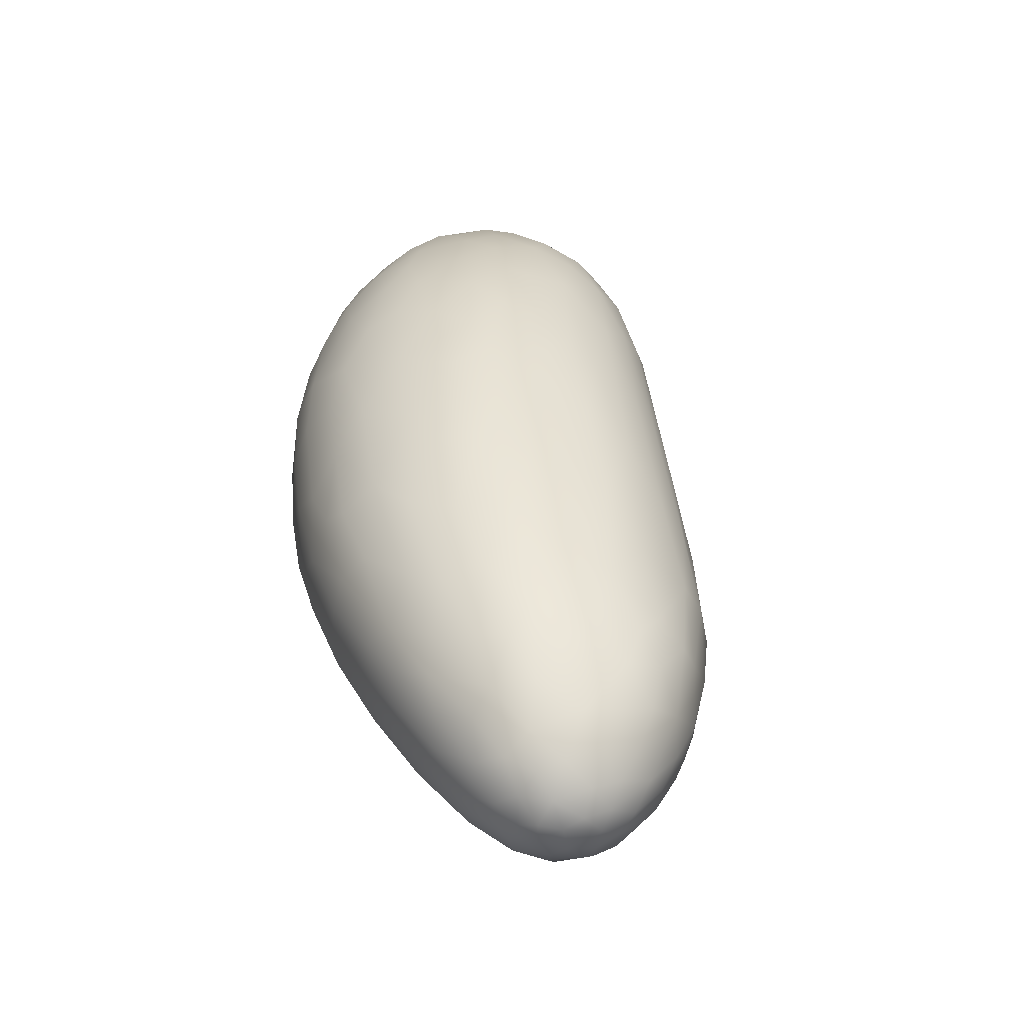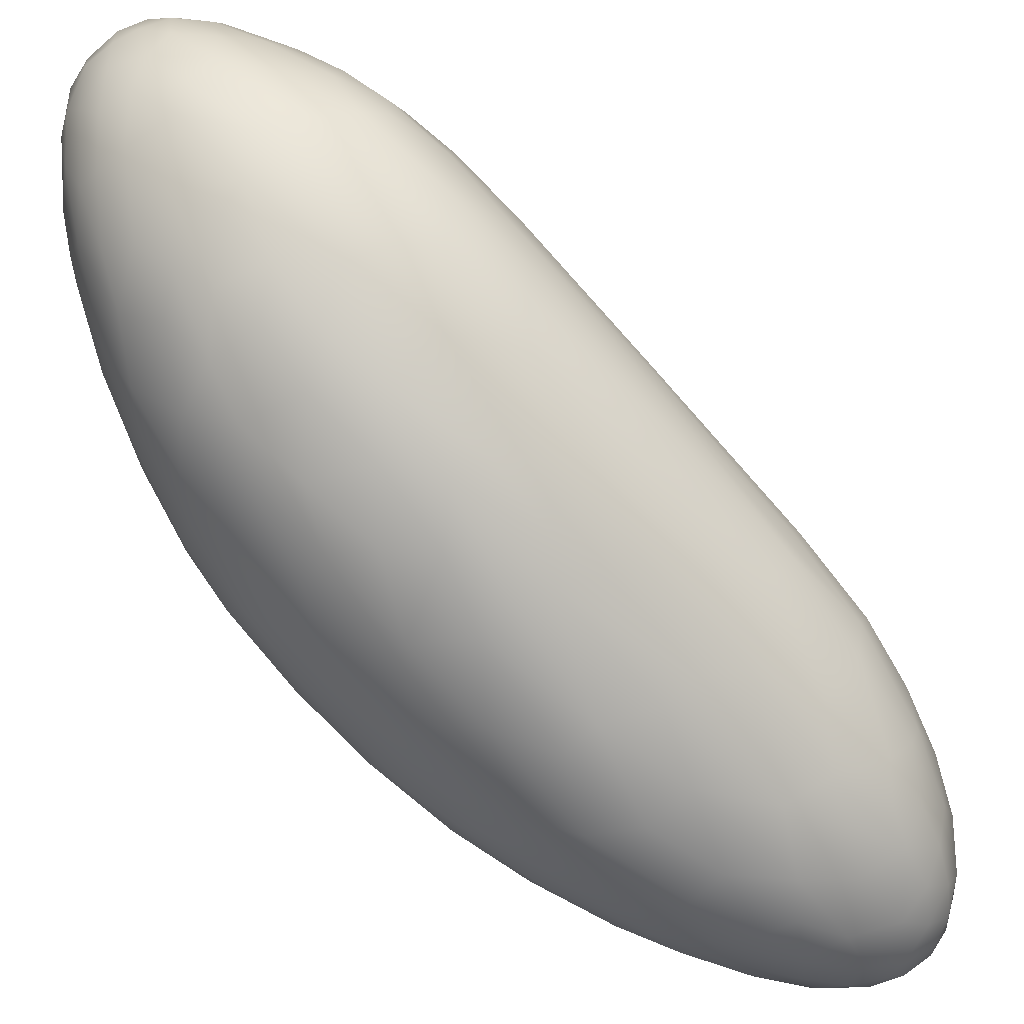
<metadata>
{"format":"obj","ext":"obj","renderer":"f3d","projection":"perspective","resolution":1024,"background":"white","views":[{"elev":-20.1,"azim":23.8,"up":"+Z"},{"elev":-39.7,"azim":28.6,"up":"+Y"}]}
</metadata>
<code>
v 30.75 -79.62 1492
v 30.55 -79.94 1492
v 30.46 -79.75 1492
v 30.42 -79.94 1492
v 30.66 -79.93 1492
v 29.46 -77.74 1497
v 29.23 -77.83 1497
v 29.47 -77.25 1497
v 29.73 -78.22 1496
v 30.21 -79.03 1495
v 29.37 -78.3 1497
v 30.8 -79.53 1493
v 30.75 -79.88 1493
v 30.7 -79.18 1494
v 30.31 -80.4 1493
v 29.32 -80.35 1494
v 29.99 -80.48 1493
v 30.41 -79.99 1493
v 30.7 -79.74 1493
v 30.51 -79.59 1494
v 30.38 -80.46 1492
v 30.18 -78.27 1495
v 30.22 -79.59 1494
v 29.95 -79.72 1495
v 30.11 -80.2 1494
v 30.6 -80.16 1493
v 30.65 -80.12 1492
v 30.72 -80.01 1492
v 30.63 -79.99 1493
v 30.45 -78.94 1494
v 29.77 -77.58 1496
v 30.08 -78.44 1495
v 29.75 -77.84 1496
v 30.36 -80.12 1492
v 30.26 -79.99 1491
v 30.3 -80.31 1492
v 30.24 -79.53 1492
v 30.11 -80.15 1491
v 30.12 -79.93 1491
v 30.14 -79.74 1491
v 30.29 -79.29 1492
v 29.68 -80.21 1494
v 29.39 -78.91 1496
v 29.14 -79.05 1496
v 29 -78.65 1497
v 30.39 -79.15 1492
v 30.52 -79.45 1492
v 30.03 -79.18 1492
v 29.64 -78.87 1496
v 29.19 -79.52 1496
v 29.34 -80 1495
v 29.73 -79.89 1495
v 27.61 -76.31 1496
v 27.87 -76.25 1496
v 27.22 -76.76 1495
v 28.54 -75.79 1497
v 28.24 -75.65 1497
v 28.05 -76 1496
v 28.25 -75.62 1497
v 27.88 -75.54 1497
v 30.07 -80.6 1493
v 29.61 -80.5 1493
v 27.89 -75.5 1497
v 29.86 -80.61 1493
v 30.59 -80.26 1492
v 30.79 -79.71 1492
v 27.92 -75.58 1498
v 27.67 -75.5 1497
v 27.77 -75.51 1498
v 27.06 -76.46 1496
v 30.71 -79.33 1492
v 30.57 -79.15 1492
v 30.46 -78.22 1493
v 30.68 -78.65 1493
v 26.82 -77.08 1496
v 26.93 -77.32 1495
v 26.84 -77.61 1495
v 28.79 -79.86 1492
v 28.81 -79.59 1492
v 29.27 -79.63 1492
v 29.25 -79.94 1492
v 30.48 -80.38 1492
v 30.55 -80.21 1492
v 30.46 -80.19 1492
v 29.64 -80.01 1491
v 28.16 -80.09 1493
v 28.29 -80.22 1494
v 28.85 -80.5 1493
v 30.15 -80.32 1492
v 28.94 -80.5 1493
v 29.12 -76.84 1497
v 29.4 -76.75 1497
v 29.69 -77.22 1496
v 29.11 -76.42 1496
v 28.91 -76.64 1495
v 29.39 -76.92 1495
v 28.63 -76.47 1495
v 28.42 -76.72 1495
v 28.31 -77.01 1494
v 30.65 -79.68 1492
v 28.64 -77.33 1494
v 29.62 -77.84 1493
v 29.49 -77.47 1493
v 29.16 -77.53 1493
v 27.96 -78.85 1493
v 27.69 -78.9 1493
v 28.39 -79.11 1493
v 28.51 -78.87 1492
v 28.86 -79.41 1492
v 29.83 -79.74 1491
v 29.55 -79.83 1492
v 29.86 -79.9 1491
v 29.82 -80.37 1492
v 29.84 -80.62 1492
v 29.89 -80.52 1492
v 28.95 -79.37 1496
v 28.6 -79.34 1496
v 28.05 -78.7 1497
v 28 -78.39 1497
v 28.57 -77.99 1498
v 28.18 -78.06 1498
v 28.41 -78.3 1497
v 29.89 -78.67 1492
v 30 -78.31 1492
v 29.9 -77.9 1493
v 29.85 -77.61 1494
v 30.71 -78.83 1493
v 30.24 -78.05 1493
v 27.99 -79.34 1496
v 27.83 -79.65 1495
v 27.86 -79.5 1496
v 28.25 -79.88 1495
v 30.35 -78.59 1492
v 30.64 -78.93 1492
v 30.17 -78.86 1492
v 29.78 -78.94 1492
v 30.13 -80.47 1492
v 29.98 -80.38 1492
v 30.39 -80.37 1492
v 29.94 -80.08 1491
v 29.94 -79.49 1491
v 29.67 -79.11 1492
v 29.39 -79.23 1492
v 26.74 -77.6 1496
v 27.96 -75.86 1498
v 28.19 -75.75 1498
v 28.34 -76.46 1498
v 28.93 -76.44 1498
v 28.03 -76.13 1498
v 28.32 -76.17 1498
v 26.8 -77.9 1495
v 26.85 -78.31 1495
v 26.96 -78.56 1495
v 26.79 -78.23 1496
v 28.83 -75.99 1497
v 28.34 -75.8 1496
v 28.64 -75.94 1496
v 28.6 -75.94 1497
v 26.76 -78 1496
v 28.84 -76.82 1494
v 26.8 -77.68 1497
v 26.73 -77.83 1496
v 26.73 -77.51 1497
v 26.76 -77.04 1496
v 27.43 -76.47 1496
v 26.9 -76.68 1496
v 27 -75.92 1497
v 27.06 -75.81 1498
v 28.08 -75.7 1497
v 26.96 -76 1498
v 27.68 -75.64 1497
v 26.98 -76.24 1498
v 27.15 -76.79 1498
v 27.07 -76.45 1498
v 27.17 -76.11 1498
v 27.29 -75.89 1498
v 27.36 -75.71 1498
v 28.12 -75.58 1497
v 27.52 -75.75 1498
v 27.88 -75.69 1498
v 27.51 -75.53 1498
v 27.69 -75.58 1498
v 27.49 -75.62 1498
v 27.35 -75.55 1498
v 27.58 -75.48 1498
v 27.45 -75.86 1497
v 27.39 -76.13 1498
v 27.2 -76.4 1498
v 26.93 -76.5 1498
v 27.14 -77.29 1498
v 26.84 -76.34 1497
v 27.29 -76.21 1496
v 26.72 -77.24 1497
v 27.12 -75.85 1498
v 27.02 -76.02 1498
v 26.89 -76.27 1497
v 27.18 -75.68 1498
v 27.28 -75.67 1498
v 28.19 -75.87 1498
v 28.68 -76.56 1498
v 27.92 -76.37 1498
v 27.68 -75.87 1496
v 28.2 -76.69 1498
v 27.96 -78.96 1497
v 28.54 -76.13 1498
v 28.27 -75.69 1498
v 26.86 -76.38 1498
v 26.94 -76.11 1498
v 26.79 -76.65 1497
v 26.99 -76.13 1497
v 27.18 -75.69 1497
v 27.41 -75.56 1497
v 27.35 -75.68 1497
v 27.18 -75.89 1497
v 27.74 -75.72 1498
v 29.4 -78.75 1492
v 29.01 -78.85 1492
v 30.82 -79.36 1493
v 30.5 -78.38 1494
v 29.74 -80.67 1492
v 29.62 -80.65 1493
v 27.65 -79.02 1496
v 27.42 -78.66 1497
v 30.52 -78.68 1494
v 27.77 -78.11 1498
v 28.21 -77.71 1493
v 28.2 -77.28 1494
v 30.47 -78.23 1494
v 27.85 -77.42 1494
v 27.96 -76.68 1495
v 27.74 -76.99 1494
v 27.53 -77.24 1494
v 28.51 -77.68 1493
v 28.51 -78.42 1493
v 29.61 -80.58 1492
v 30.77 -78.98 1493
v 30.58 -78.51 1493
v 30.05 -77.6 1494
v 28.48 -80.17 1493
v 28.59 -80.34 1493
v 29.59 -76.89 1496
v 29.4 -76.66 1496
v 28.86 -80.36 1492
v 29.27 -80.57 1492
v 29.22 -80.46 1492
v 29.99 -77.48 1495
v 29 -80.22 1492
v 29.61 -80.3 1492
v 29.67 -80.17 1492
v 29.68 -80.45 1492
v 29.51 -80.5 1492
v 28.04 -78.38 1493
v 28.69 -75.9 1497
v 29.18 -76.33 1496
v 28.89 -76.18 1497
v 29.11 -76.28 1497
v 29.34 -80.34 1492
v 28.63 -76.82 1498
v 27.47 -79.41 1495
v 28.66 -80.07 1492
v 30.09 -77.72 1495
v 29.26 -80.14 1492
v 29.91 -77.51 1494
v 29.42 -77.15 1494
v 28.26 -79.4 1493
v 28.31 -79.69 1493
v 28.03 -79.91 1495
v 28.04 -80.04 1494
v 27.79 -79.82 1494
v 27.27 -79.24 1495
v 29.59 -77 1495
v 27.52 -79.57 1495
v 28.55 -78.66 1497
v 27.83 -79.87 1494
v 28.06 -79.91 1493
v 28.28 -79.87 1493
v 27.91 -79.54 1493
v 27.86 -79.69 1493
v 28.61 -77.14 1498
v 28.51 -77.48 1498
v 29.6 -80.66 1492
v 28.8 -79 1497
v 28.31 -79.02 1497
v 28.34 -77.69 1498
v 27.52 -79.29 1494
v 27.78 -79.24 1493
v 27.94 -77.89 1498
v 27.14 -78.32 1494
v 26.93 -78.15 1495
v 27.55 -79.52 1494
v 27.34 -79.22 1494
v 27.32 -78.79 1494
v 30.15 -78.19 1493
v 29.14 -78.35 1492
v 29.23 -80.61 1493
v 28.86 -78.27 1493
v 28.12 -76.41 1495
v 28.25 -80.17 1494
v 28.55 -80.36 1494
v 27.19 -79.09 1495
v 26.98 -78.77 1495
v 28.55 -80.22 1494
v 28.36 -76.35 1495
v 28.7 -79.99 1495
v 28.92 -80.35 1494
v 26.76 -76.8 1497
v 27.26 -78.76 1496
v 27.08 -78.88 1496
v 28.62 -76.1 1496
v 29.33 -76.52 1497
v 27.38 -79.15 1496
v 26.81 -78.16 1496
v 26.88 -78.18 1496
v 26.91 -78.52 1496
v 27.62 -76.35 1498
v 27.83 -76.65 1498
v 27.61 -76.05 1498
v 28.04 -77.49 1498
v 27.79 -75.98 1498
v 26.77 -77.09 1497
v 26.83 -76.74 1497
v 27.56 -76.71 1498
v 27.5 -77.1 1498
v 27.37 -76.54 1498
v 28.14 -76.95 1498
v 27.3 -77.06 1498
v 27.41 -77.55 1498
v 27.39 -77.88 1498
v 27.27 -78.17 1497
v 27.09 -77.84 1497
v 26.89 -78.55 1496
v 27.15 -78.81 1494
v 27.01 -78.23 1497
v 26.85 -77.21 1497
v 26.9 -77.76 1497
v 27.05 -78.65 1496
v 26.97 -77.5 1497
v 26.95 -77.17 1498
v 26.95 -76.87 1498
v 27.7 -77.65 1498
v 27.17 -78.3 1497
v 27.76 -77.06 1498
v 28.89 -76.38 1495
v 27.28 -77.09 1495
v 27.41 -78.41 1494
v 27.66 -78.49 1493
v 29.08 -76.25 1496
v 27.98 -77.92 1493
v 27.61 -77.65 1494
v 27.29 -77.46 1494
v 28.41 -76.08 1496
v 27.6 -78.02 1494
v 27 -77.67 1495
v 27.05 -77.09 1495
v 27.47 -76.8 1495
v 27.14 -77.84 1494
v 27.65 -78.51 1497
v 29.27 -80.62 1493
v 29.31 -80.56 1493
v 29.07 -80.11 1495
v 28.25 -79.3 1496
v 28.48 -79.67 1496
v 30.43 -78.45 1493
v 28.93 -79.7 1496
v 30.45 -78.93 1492
v 30.03 -80.63 1492
v 30.06 -80.57 1492
v 30.25 -80.53 1492
v 29.92 -80.27 1491
v 29.65 -79.51 1492
v 29.01 -79.21 1492
v 28.96 -80.5 1494
v 29.28 -77.83 1493
v 28.73 -78.34 1497
v 28.94 -77 1498
v 29.13 -77.37 1497
v 28.89 -77.57 1498
v 28.75 -77.02 1494
v 28.94 -77.24 1494
v 28.95 -78 1497
v 30.2 -78.06 1495
v 29.13 -76.42 1497
v 29.22 -76.7 1497
v 29.74 -77.09 1495
v 29.11 -77.1 1494
v 30.15 -77.7 1494
v 29.53 -78.43 1492
v 29 -77.87 1493
v 29.63 -78.16 1493
v 30.78 -79.29 1492
v 29.93 -79.22 1495
v 29.54 -79.23 1496
v 29.44 -79.46 1496
v 29.84 -78.78 1496
v 30.39 -80.21 1493
g grp1
f 23 25 18
f 23 20 10
f 392 49 43
f 160 378 98
f 119 357 118
f 118 204 283
f 204 118 357
f 222 204 357
f 129 204 222
f 129 361 204
f 361 283 204
f 117 283 361
f 142 370 143
f 136 48 142
f 102 124 389
f 384 254 241
f 241 254 310
f 93 381 261
f 261 241 93
f 92 93 241
f 241 310 92
f 318 287 121
f 76 75 354
f 344 354 55
f 344 55 355
f 67 180 146
f 150 149 147
f 145 319 149
f 201 149 319
f 147 149 201
f 203 147 201
f 203 201 316
f 203 316 325
f 203 325 279
f 258 203 279
f 147 203 258
f 147 258 200
f 200 150 147
f 178 206 56
f 206 158 56
f 255 205 148
f 255 158 205
f 158 206 146
f 205 158 146
f 199 205 146
f 205 199 150
f 200 148 205
f 205 150 200
f 150 145 149
f 199 145 150
f 146 180 199
f 145 199 180
f 145 180 215
f 319 145 215
f 320 321 306
f 321 207 306
f 333 335 313
f 193 162 163
f 144 162 193
f 144 193 164
f 152 154 159
f 300 301 153
f 332 300 153
f 153 289 332
f 152 289 153
f 144 151 159
f 77 151 144
f 77 289 151
f 289 152 151
f 159 151 152
f 153 301 152
f 301 331 152
f 331 154 152
f 159 162 144
f 159 154 162
f 154 312 162
f 162 312 161
f 312 313 161
f 313 335 161
f 162 161 163
f 164 193 306
f 164 306 209
f 166 164 209
f 166 75 164
f 53 165 192
f 54 58 297
f 355 165 53
f 355 55 165
f 55 192 165
f 55 70 192
f 214 192 70
f 192 214 186
f 192 186 202
f 192 202 53
f 54 53 202
f 202 58 54
f 171 58 202
f 339 190 173
f 183 177 179
f 198 177 183
f 195 172 175
f 172 174 175
f 172 189 174
f 172 195 208
f 170 208 195
f 170 195 194
f 170 194 168
f 168 194 197
f 197 194 198
f 195 175 194
f 194 175 176
f 198 194 176
f 177 198 176
f 212 211 184
f 185 212 184
f 184 197 198
f 184 211 197
f 211 168 197
f 168 211 167
f 214 167 211
f 210 167 214
f 196 167 210
f 196 191 167
f 191 170 167
f 170 168 167
f 208 207 172
f 207 189 172
f 339 174 189
f 339 173 174
f 174 173 188
f 175 174 188
f 187 188 324
f 187 175 188
f 187 176 175
f 177 176 179
f 183 179 215
f 182 183 215
f 182 181 183
f 181 198 183
f 181 184 198
f 185 184 181
f 68 185 63
f 68 212 185
f 212 68 171
f 68 60 171
f 202 186 171
f 171 186 213
f 212 171 213
f 211 212 213
f 214 211 213
f 213 186 214
f 214 70 210
f 70 166 210
f 196 210 166
f 166 209 196
f 209 191 196
f 191 209 306
f 306 207 191
f 207 170 191
f 207 208 170
f 321 189 207
f 339 189 321
f 338 190 339
f 338 337 190
f 337 330 190
f 328 330 329
f 190 330 328
f 327 190 328
f 326 190 327
f 173 190 326
f 324 173 326
f 188 173 324
f 315 324 322
f 187 324 315
f 176 187 317
f 179 176 317
f 319 179 317
f 215 179 319
f 180 182 215
f 180 67 182
f 69 182 67
f 181 182 69
f 185 181 69
f 63 185 69
f 178 63 69
f 67 178 69
f 146 206 67
f 206 178 67
f 59 57 63
f 63 178 59
f 60 68 63
f 63 57 60
f 60 57 169
f 169 171 60
f 58 171 169
f 351 58 169
f 351 169 156
f 157 156 57
f 156 169 57
f 178 56 59
f 59 56 253
f 57 59 253
f 157 57 253
f 253 56 155
f 56 158 155
f 158 255 155
f 155 255 256
f 155 256 254
f 254 253 155
f 94 157 253
f 343 157 94
f 309 157 343
f 309 156 157
f 351 156 309
f 351 303 58
f 297 58 303
f 230 54 297
f 230 53 54
f 355 53 230
f 354 70 55
f 354 166 70
f 354 75 166
f 75 144 164
f 77 144 75
f 75 76 77
f 353 77 76
f 353 289 77
f 302 305 304
f 234 108 252
f 262 78 81
f 249 81 85
f 262 81 249
f 80 81 79
f 81 78 79
f 78 265 79
f 78 266 265
f 79 265 107
f 109 108 371
f 109 107 108
f 79 107 109
f 109 80 79
f 111 81 80
f 85 81 111
f 240 239 243
f 90 243 244
f 114 281 235
f 235 281 244
f 281 295 244
f 90 244 295
f 88 90 295
f 302 267 298
f 268 298 267
f 275 239 86
f 274 269 272
f 274 268 269
f 274 87 268
f 87 274 86
f 274 275 86
f 87 86 240
f 240 88 87
f 298 268 87
f 87 299 298
f 87 88 299
f 88 240 90
f 243 90 240
f 86 239 240
f 260 239 276
f 260 243 239
f 243 260 247
f 250 257 248
f 251 257 250
f 245 257 251
f 245 247 257
f 243 247 245
f 244 243 245
f 235 244 245
f 235 245 251
f 115 114 235
f 115 235 250
f 235 251 250
f 113 115 250
f 250 248 113
f 113 248 249
f 262 249 248
f 248 257 262
f 247 262 257
f 247 78 262
f 247 260 78
f 260 266 78
f 260 276 266
f 286 265 266
f 286 105 265
f 105 107 265
f 105 286 106
f 106 345 346
f 105 106 346
f 252 105 346
f 252 108 105
f 108 107 105
f 108 234 217
f 371 108 217
f 216 296 294
f 217 296 216
f 80 109 371
f 143 80 371
f 370 80 143
f 370 111 80
f 370 110 111
f 110 112 111
f 85 111 112
f 112 140 85
f 140 249 85
f 369 249 140
f 369 113 249
f 113 369 138
f 115 113 138
f 137 115 138
f 367 115 137
f 114 115 367
f 366 114 367
f 220 114 366
f 220 281 114
f 295 281 220
f 220 221 358
f 358 295 220
f 88 295 358
f 88 358 372
f 299 88 372
f 372 302 299
f 302 298 299
f 302 372 305
f 305 372 359
f 305 359 16
f 305 16 360
f 304 305 360
f 304 360 364
f 364 362 304
f 132 304 362
f 132 302 304
f 267 302 132
f 130 267 132
f 311 308 259
f 311 336 308
f 313 314 336
f 308 336 314
f 308 301 270
f 259 308 270
f 311 259 130
f 267 130 259
f 269 267 259
f 268 267 269
f 269 259 272
f 259 270 272
f 272 290 274
f 275 274 290
f 278 275 290
f 276 278 277
f 275 278 276
f 239 275 276
f 276 277 266
f 277 286 266
f 277 285 286
f 277 278 285
f 278 290 285
f 290 291 285
f 292 286 285
f 106 286 292
f 345 106 292
f 345 292 288
f 356 345 288
f 356 288 353
f 288 289 353
f 332 289 288
f 288 292 332
f 292 285 332
f 285 291 332
f 291 300 332
f 291 290 300
f 290 272 300
f 272 270 300
f 270 301 300
f 301 308 331
f 308 314 331
f 154 331 314
f 312 154 314
f 314 313 312
f 313 336 333
f 336 307 333
f 336 311 307
f 307 311 222
f 222 223 307
f 341 307 223
f 333 307 341
f 341 330 333
f 333 330 335
f 334 161 335
f 161 334 320
f 163 161 320
f 193 163 320
f 306 193 320
f 321 320 334
f 334 339 321
f 334 338 339
f 334 337 338
f 334 335 337
f 335 330 337
f 330 341 329
f 341 223 329
f 357 329 223
f 225 340 328
f 328 357 225
f 328 329 357
f 328 340 327
f 327 340 323
f 326 327 323
f 324 326 323
f 322 324 323
f 342 322 323
f 340 342 323
f 287 318 340
f 342 340 318
f 187 315 317
f 317 201 319
f 317 315 201
f 316 201 315
f 315 322 316
f 322 342 316
f 325 316 342
f 342 318 325
f 318 121 284
f 284 121 120
f 120 374 380
f 280 380 377
f 280 120 380
f 284 120 280
f 280 318 284
f 325 318 280
f 279 325 280
f 279 280 377
f 376 279 377
f 279 376 375
f 258 279 375
f 375 200 258
f 200 375 91
f 91 148 200
f 383 148 91
f 382 148 383
f 255 148 382
f 256 255 382
f 256 382 92
f 92 310 256
f 310 254 256
f 246 386 384
f 271 242 384
f 271 94 242
f 94 347 242
f 242 347 254
f 347 253 254
f 347 94 253
f 97 303 351
f 97 351 343
f 343 351 309
f 297 303 98
f 297 98 230
f 101 227 99
f 101 388 233
f 227 101 233
f 226 227 233
f 234 348 226
f 229 226 348
f 349 229 348
f 348 352 349
f 349 352 350
f 232 350 344
f 232 349 350
f 229 349 232
f 229 227 226
f 99 231 230
f 99 227 231
f 227 229 231
f 229 232 231
f 231 355 230
f 231 232 355
f 232 344 355
f 344 350 354
f 350 353 354
f 353 76 354
f 353 350 356
f 350 352 356
f 345 356 352
f 352 346 345
f 252 346 352
f 352 348 252
f 348 234 252
f 296 217 234
f 234 226 296
f 226 233 296
f 233 388 296
f 296 388 294
f 388 387 294
f 216 294 387
f 128 126 263
f 128 125 126
f 125 128 293
f 293 128 363
f 293 363 133
f 133 124 293
f 135 124 133
f 135 123 124
f 124 123 389
f 389 123 387
f 387 123 136
f 216 387 136
f 142 216 136
f 124 125 293
f 124 102 125
f 263 126 264
f 264 126 103
f 385 264 103
f 104 103 102
f 125 102 103
f 103 126 125
f 263 238 128
f 237 363 128
f 73 228 74
f 219 127 74
f 219 381 127
f 224 127 381
f 127 224 14
f 127 14 218
f 236 127 218
f 74 127 236
f 390 134 236
f 363 237 134
f 133 363 134
f 134 365 133
f 365 134 72
f 41 46 47
f 47 46 72
f 46 365 72
f 135 365 46
f 133 365 135
f 123 135 48
f 48 136 123
f 143 216 142
f 143 217 216
f 143 371 217
f 141 110 370
f 370 142 141
f 142 48 141
f 141 48 37
f 40 141 37
f 40 110 141
f 112 110 40
f 39 112 40
f 140 112 39
f 369 140 38
f 89 369 38
f 138 369 89
f 137 138 89
f 89 36 137
f 367 137 368
f 368 137 139
f 137 36 139
f 368 139 82
f 21 368 82
f 366 368 21
f 367 368 366
f 61 220 366
f 64 220 61
f 221 220 64
f 359 358 221
f 372 358 359
f 359 221 62
f 62 16 359
f 51 360 16
f 42 51 16
f 364 360 51
f 50 364 51
f 116 364 50
f 362 364 116
f 362 116 117
f 117 361 362
f 361 129 362
f 131 362 129
f 131 132 362
f 130 132 131
f 131 311 130
f 222 311 131
f 131 129 222
f 222 357 223
f 357 119 225
f 225 287 340
f 225 119 287
f 119 121 287
f 122 121 119
f 120 121 122
f 122 374 120
f 374 122 273
f 45 273 282
f 122 119 273
f 119 118 273
f 118 283 273
f 283 282 273
f 283 117 282
f 117 116 282
f 44 50 393
f 116 50 44
f 44 282 116
f 44 45 282
f 374 273 45
f 380 374 45
f 11 380 45
f 11 7 380
f 7 377 380
f 7 376 377
f 376 91 375
f 8 91 376
f 383 91 8
f 93 8 31
f 8 93 92
f 92 383 8
f 382 383 92
f 93 31 381
f 33 22 31
f 22 381 31
f 224 381 22
f 246 241 261
f 384 241 246
f 242 254 384
f 386 246 228
f 238 271 384
f 271 96 94
f 96 343 94
f 96 95 343
f 96 264 95
f 160 95 264
f 95 160 97
f 95 97 343
f 97 98 303
f 97 160 98
f 98 99 230
f 98 378 99
f 101 99 378
f 378 379 101
f 101 379 104
f 388 101 104
f 373 388 104
f 373 387 388
f 373 389 387
f 102 389 373
f 373 104 102
f 379 103 104
f 385 103 379
f 379 378 385
f 378 160 385
f 160 264 385
f 96 263 264
f 96 271 263
f 271 238 263
f 384 386 238
f 238 386 73
f 128 238 73
f 237 128 73
f 236 134 237
f 74 236 237
f 237 73 74
f 386 228 73
f 219 74 228
f 228 246 219
f 246 261 219
f 261 381 219
f 14 224 30
f 218 14 12
f 390 236 218
f 1 71 390
f 71 134 390
f 71 72 134
f 71 47 72
f 47 71 100
f 71 1 100
f 3 47 100
f 37 47 3
f 37 41 47
f 135 46 41
f 48 135 41
f 41 37 48
f 35 39 40
f 35 38 39
f 38 140 39
f 89 34 36
f 89 38 34
f 38 35 34
f 34 35 4
f 4 2 34
f 36 34 84
f 139 36 84
f 83 139 84
f 34 2 84
f 5 84 2
f 83 84 5
f 82 139 83
f 82 83 27
f 65 82 27
f 28 65 27
f 83 5 27
f 27 5 66
f 28 27 66
f 13 28 66
f 13 26 28
f 65 28 26
f 65 26 21
f 82 65 21
f 61 366 21
f 61 17 64
f 62 221 64
f 17 62 64
f 17 61 15
f 61 21 15
f 21 26 15
f 15 26 395
f 25 15 395
f 25 17 15
f 42 17 25
f 62 17 42
f 16 62 42
f 23 10 391
f 24 23 391
f 393 24 391
f 24 393 52
f 24 52 25
f 52 42 25
f 52 51 42
f 52 393 51
f 393 50 51
f 44 393 392
f 392 43 44
f 393 391 392
f 391 49 392
f 391 394 49
f 45 44 43
f 43 11 45
f 43 49 11
f 49 394 11
f 9 11 394
f 394 10 9
f 394 391 10
f 30 32 10
f 9 10 32
f 6 9 33
f 11 9 6
f 6 7 11
f 6 376 7
f 8 376 6
f 6 33 8
f 31 8 33
f 9 32 33
f 32 22 33
f 32 30 22
f 30 224 22
f 30 20 14
f 10 20 30
f 24 25 23
f 18 25 395
f 395 26 18
f 26 29 18
f 26 13 29
f 13 19 29
f 18 29 19
f 20 18 19
f 23 18 20
f 19 14 20
f 19 12 14
f 19 13 12
f 13 66 12
f 66 218 12
f 390 218 66
f 66 1 390
f 66 5 1
f 100 1 5
f 5 2 100
f 2 3 100
f 2 4 3
f 4 35 3
f 35 40 3
f 40 37 3

</code>
